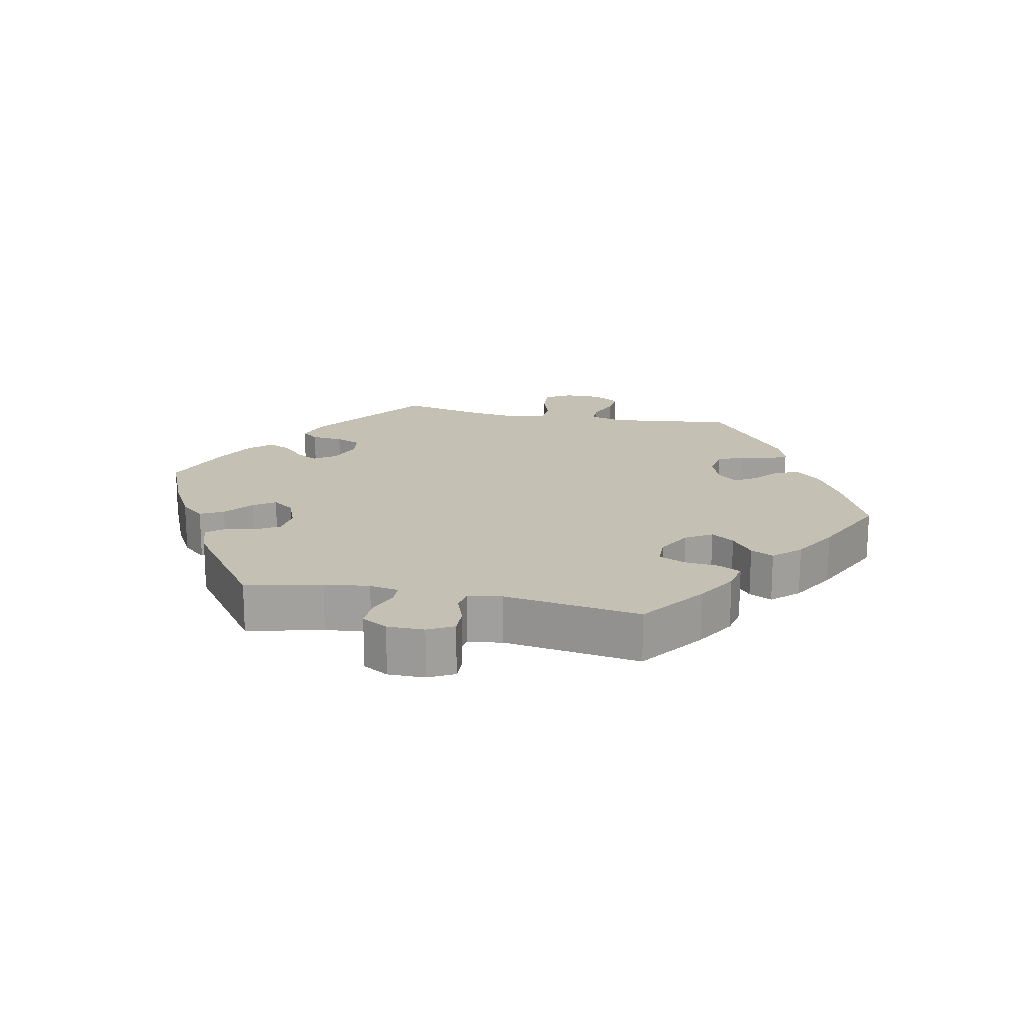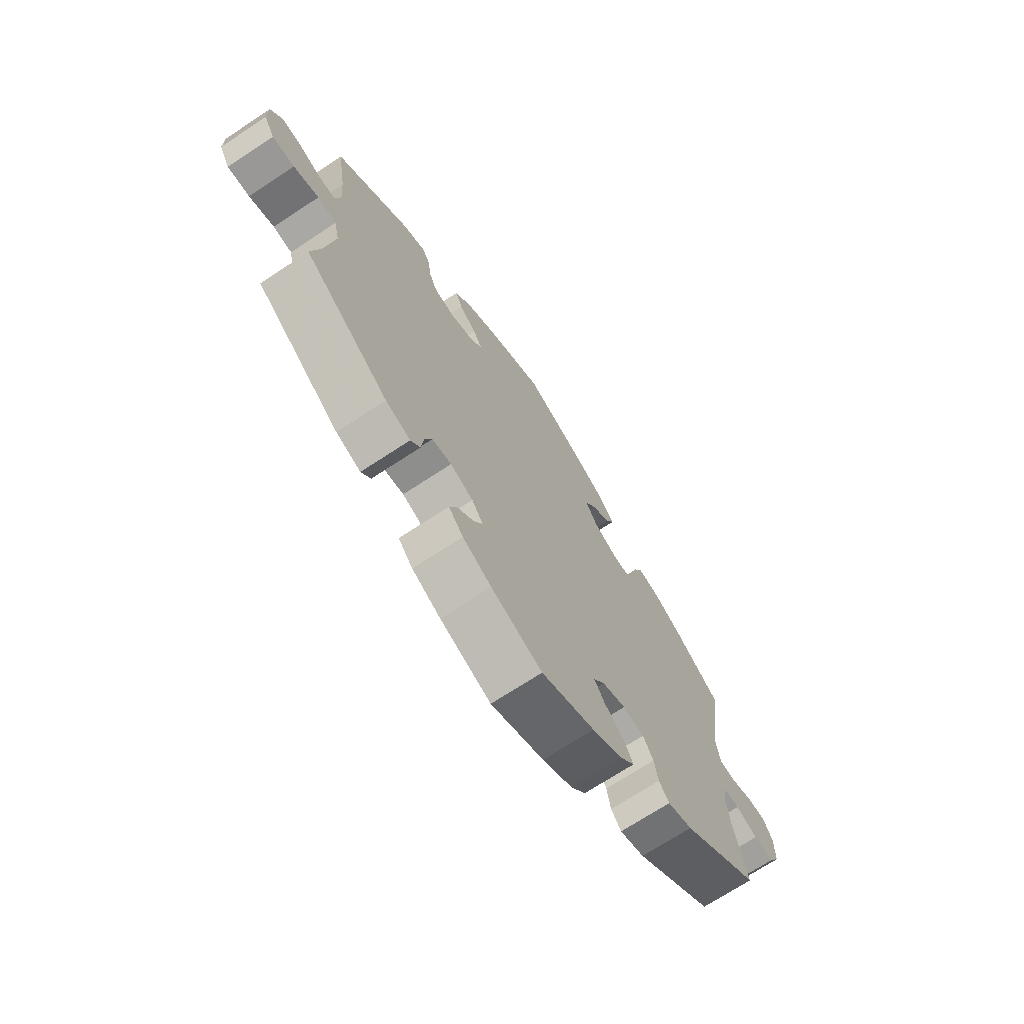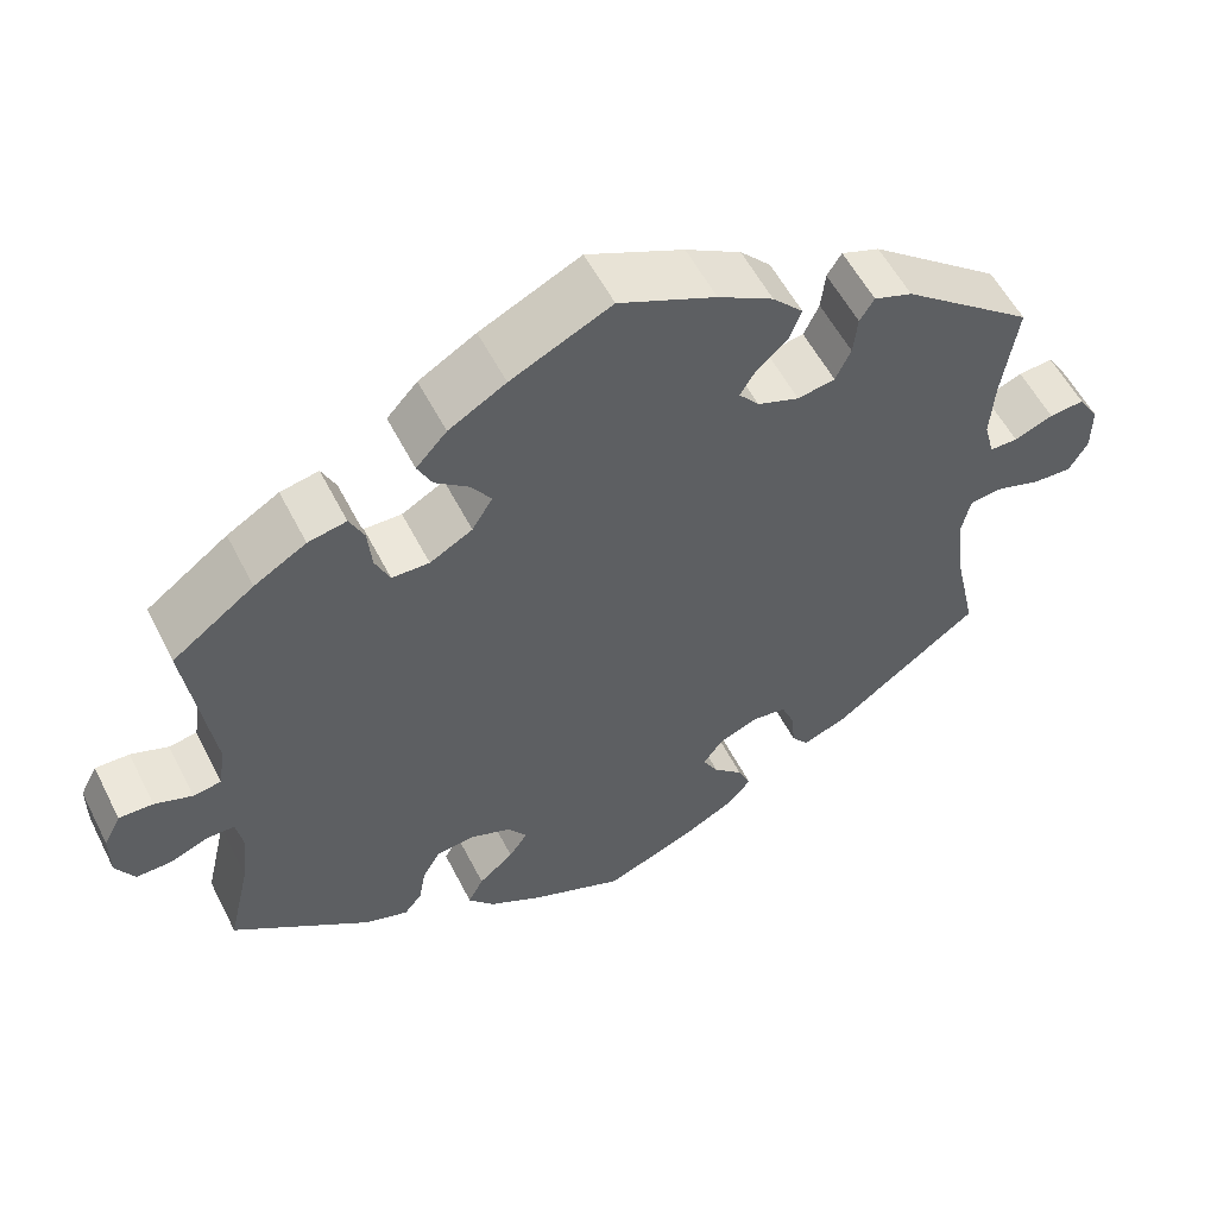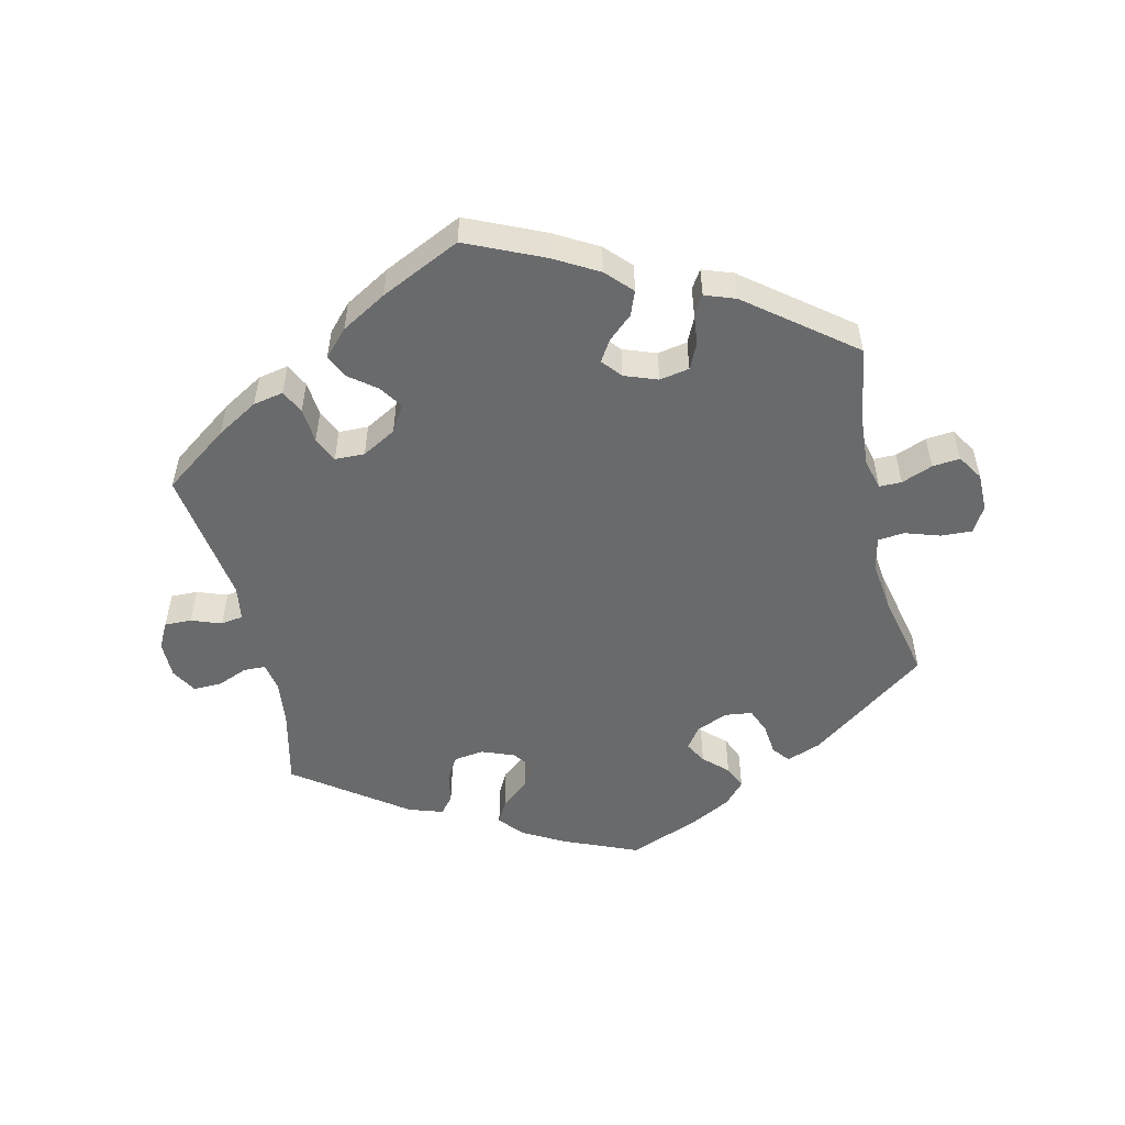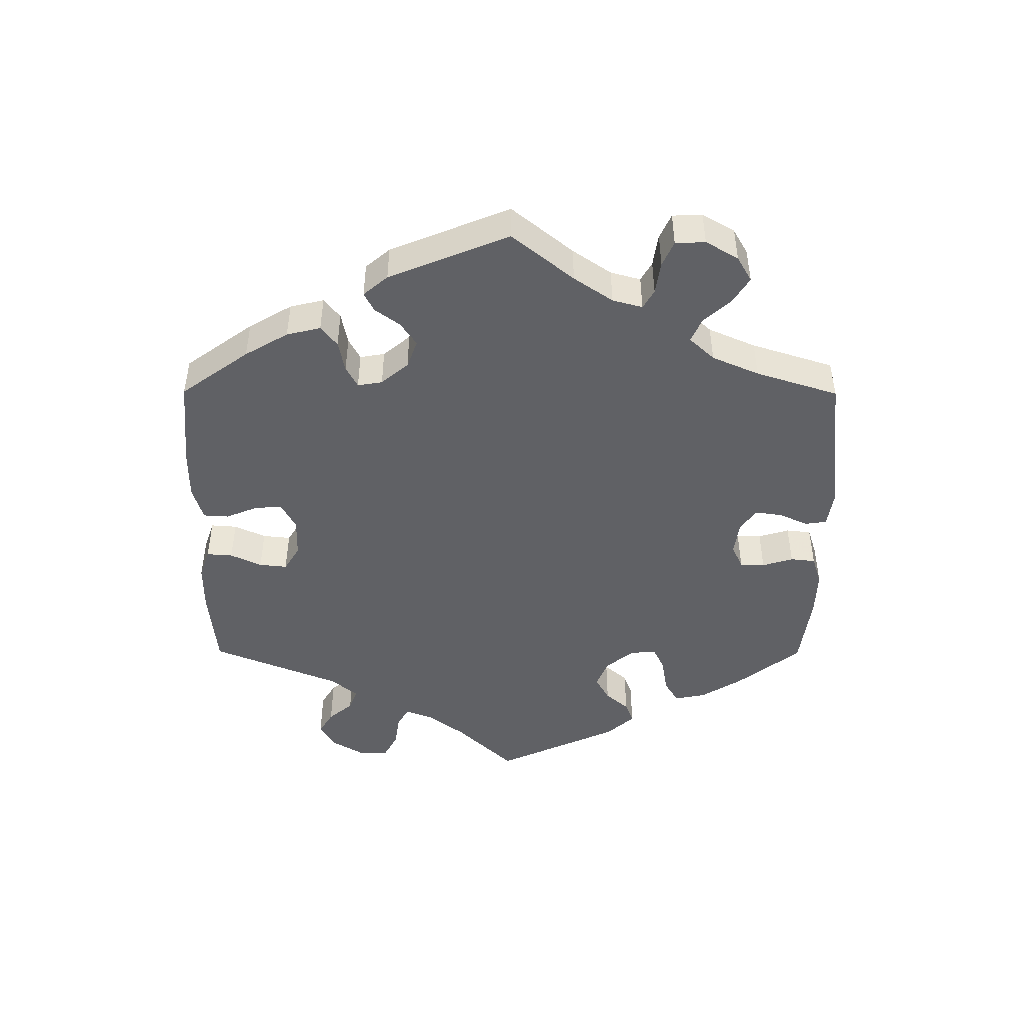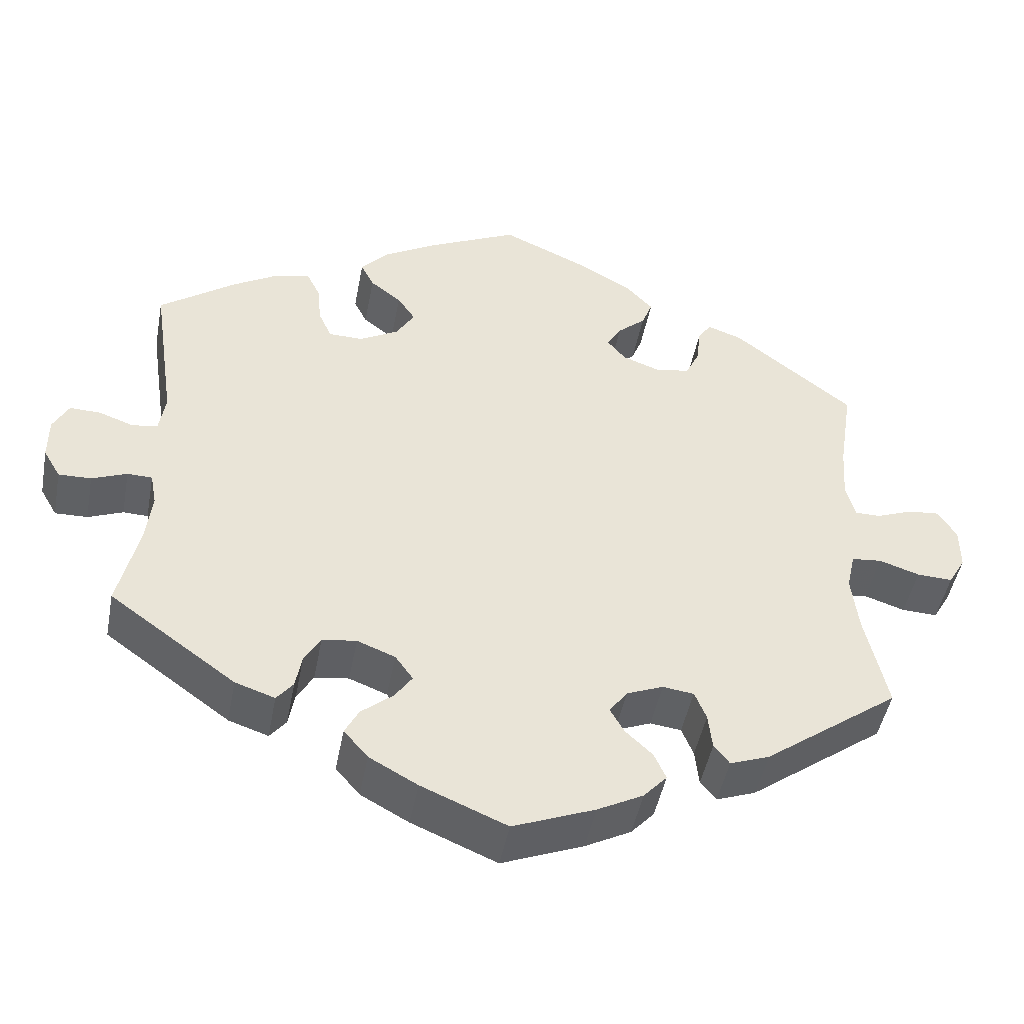
<metadata>
{"format":"obj","ext":"obj","renderer":"f3d","projection":"perspective","resolution":1024,"background":"white","views":[{"elev":18.2,"azim":-78.5,"up":"+Y"},{"elev":-70.5,"azim":123.4,"up":"+Z"},{"elev":55.7,"azim":-26.7,"up":"+Z"},{"elev":-52.9,"azim":13.0,"up":"+Y"},{"elev":-47.5,"azim":59.7,"up":"+Y"},{"elev":-46.8,"azim":-10.7,"up":"+Z"}]}
</metadata>
<code>
v 0.483 0.07 0.172
v 0.478 0.07 0.102
v 0.49 0.07 0.057
v 0.523 0.07 0.057
v 0.569 0.07 0.075
v 0.61 0.07 0.079
v 0.634 0.07 0.041
v 0.634 0.07 -0.015
v 0.612 0.07 -0.053
v 0.566 0.07 -0.051
v 0.514 0.07 -0.034
v 0.475 0.07 -0.038
v 0.464 0.07 -0.087
v 0.473 0.07 -0.163
v 0.501 0.07 -0.289
v 0.327 0.07 -0.417
v 0.276 0.07 -0.436
v 0.256 0.07 -0.411
v 0.251 0.07 -0.364
v 0.236 0.07 -0.327
v 0.196 0.07 -0.322
v 0.149 0.07 -0.341
v 0.126 0.07 -0.373
v 0.144 0.07 -0.405
v 0.179 0.07 -0.438
v 0.194 0.07 -0.472
v 0.164 0.07 -0.505
v 0.105 0.07 -0.536
v 0 0.07 -0.578
v -0.11 0.07 -0.532
v -0.172 0.07 -0.498
v -0.203 0.07 -0.462
v -0.185 0.07 -0.428
v -0.144 0.07 -0.394
v -0.122 0.07 -0.362
v -0.145 0.07 -0.33
v -0.194 0.07 -0.311
v -0.238 0.07 -0.317
v -0.259 0.07 -0.353
v -0.267 0.07 -0.397
v -0.288 0.07 -0.423
v -0.339 0.07 -0.406
v -0.501 0.07 -0.289
v -0.475 0.07 -0.177
v -0.467 0.07 -0.11
v -0.475 0.07 -0.067
v -0.507 0.07 -0.066
v -0.552 0.07 -0.084
v -0.594 0.07 -0.085
v -0.616 0.07 -0.047
v -0.616 0.07 0.008
v -0.596 0.07 0.046
v -0.556 0.07 0.045
v -0.512 0.07 0.029
v -0.479 0.07 0.034
v -0.471 0.07 0.085
v -0.501 0.07 0.288
v -0.405 0.07 0.358
v -0.344 0.07 0.394
v -0.299 0.07 0.403
v -0.282 0.07 0.368
v -0.277 0.07 0.317
v -0.26 0.07 0.279
v -0.216 0.07 0.278
v -0.166 0.07 0.306
v -0.142 0.07 0.345
v -0.165 0.07 0.379
v -0.205 0.07 0.41
v -0.222 0.07 0.444
v -0.186 0.07 0.483
v -0.119 0.07 0.522
v -0.001 0.07 0.578
v 0.113 0.07 0.527
v 0.178 0.07 0.49
v 0.214 0.07 0.452
v 0.2 0.07 0.416
v 0.164 0.07 0.384
v 0.145 0.07 0.353
v 0.169 0.07 0.324
v 0.218 0.07 0.306
v 0.262 0.07 0.314
v 0.28 0.07 0.352
v 0.285 0.07 0.398
v 0.302 0.07 0.425
v 0.347 0.07 0.409
v 0.501 0.07 0.289
v 0.483 0 0.172
v 0.478 0 0.102
v 0.49 0 0.057
v 0.523 0 0.057
v 0.569 0 0.075
v 0.61 0 0.079
v 0.634 0 0.041
v 0.634 0 -0.015
v 0.612 0 -0.053
v 0.566 0 -0.051
v 0.514 0 -0.034
v 0.475 0 -0.038
v 0.464 0 -0.087
v 0.473 0 -0.163
v 0.501 0 -0.289
v 0.327 0 -0.417
v 0.276 0 -0.436
v 0.256 0 -0.411
v 0.251 0 -0.364
v 0.236 0 -0.327
v 0.196 0 -0.322
v 0.149 0 -0.341
v 0.126 0 -0.373
v 0.144 0 -0.405
v 0.179 0 -0.438
v 0.194 0 -0.472
v 0.164 0 -0.505
v 0.105 0 -0.536
v 0 0 -0.578
v -0.11 0 -0.532
v -0.172 0 -0.498
v -0.203 0 -0.462
v -0.185 0 -0.428
v -0.144 0 -0.394
v -0.122 0 -0.362
v -0.145 0 -0.33
v -0.194 0 -0.311
v -0.238 0 -0.317
v -0.259 0 -0.353
v -0.267 0 -0.397
v -0.288 0 -0.423
v -0.339 0 -0.406
v -0.501 0 -0.289
v -0.475 0 -0.177
v -0.467 0 -0.11
v -0.475 0 -0.067
v -0.507 0 -0.066
v -0.552 0 -0.084
v -0.594 0 -0.085
v -0.616 0 -0.047
v -0.616 0 0.008
v -0.596 0 0.046
v -0.556 0 0.045
v -0.512 0 0.029
v -0.479 0 0.034
v -0.471 0 0.085
v -0.501 0 0.288
v -0.405 0 0.358
v -0.344 0 0.394
v -0.299 0 0.403
v -0.282 0 0.368
v -0.277 0 0.317
v -0.26 0 0.279
v -0.216 0 0.278
v -0.166 0 0.306
v -0.142 0 0.345
v -0.165 0 0.379
v -0.205 0 0.41
v -0.222 0 0.444
v -0.186 0 0.483
v -0.119 0 0.522
v -0.001 0 0.578
v 0.113 0 0.527
v 0.178 0 0.49
v 0.214 0 0.452
v 0.2 0 0.416
v 0.164 0 0.384
v 0.145 0 0.353
v 0.169 0 0.324
v 0.218 0 0.306
v 0.262 0 0.314
v 0.28 0 0.352
v 0.285 0 0.398
v 0.302 0 0.425
v 0.347 0 0.409
v 0.501 0 0.289
f 85 86 1
f 82 83 84 85
f 81 82 85 1
f 80 81 1 2
f 79 80 2 3
f 74 75 76 77
f 74 77 78
f 73 74 78
f 72 73 78
f 71 72 78
f 70 71 78 79
f 67 68 69 70
f 66 67 70 79
f 59 60 61 62
f 59 62 63
f 56 57 58 59
f 55 56 59 63
f 51 52 53 54
f 51 54 55
f 50 51 55
f 47 48 49 50
f 46 47 50 55
f 45 46 55 63
f 41 42 43 44
f 39 40 41 44
f 38 39 44 45
f 37 38 45 63
f 31 32 33 34
f 31 34 35
f 30 31 35
f 29 30 35
f 28 29 35
f 27 28 35 36
f 24 25 26 27
f 23 24 27 36
f 16 17 18 19
f 14 15 16 19
f 13 14 19 20
f 12 13 20 21
f 8 9 10 11
f 8 11 12
f 7 8 12
f 4 5 6 7
f 3 4 7 12
f 65 66 79 3
f 36 37 63 64
f 22 23 36 64
f 21 22 64 65
f 3 12 21 65
f 87 172 171
f 171 170 169 168
f 87 171 168 167
f 88 87 167 166
f 89 88 166 165
f 163 162 161 160
f 164 163 160
f 164 160 159
f 164 159 158
f 164 158 157
f 165 164 157 156
f 156 155 154 153
f 165 156 153 152
f 148 147 146 145
f 149 148 145
f 145 144 143 142
f 149 145 142 141
f 140 139 138 137
f 141 140 137
f 141 137 136
f 136 135 134 133
f 141 136 133 132
f 149 141 132 131
f 130 129 128 127
f 130 127 126 125
f 131 130 125 124
f 149 131 124 123
f 120 119 118 117
f 121 120 117
f 121 117 116
f 121 116 115
f 121 115 114
f 122 121 114 113
f 113 112 111 110
f 122 113 110 109
f 105 104 103 102
f 105 102 101 100
f 106 105 100 99
f 107 106 99 98
f 97 96 95 94
f 98 97 94
f 98 94 93
f 93 92 91 90
f 98 93 90 89
f 89 165 152 151
f 150 149 123 122
f 150 122 109 108
f 151 150 108 107
f 151 107 98 89
f 1 87 88 2
f 2 88 89 3
f 3 89 90 4
f 4 90 91 5
f 5 91 92 6
f 6 92 93 7
f 7 93 94 8
f 8 94 95 9
f 9 95 96 10
f 10 96 97 11
f 11 97 98 12
f 12 98 99 13
f 13 99 100 14
f 14 100 101 15
f 15 101 102 16
f 16 102 103 17
f 17 103 104 18
f 18 104 105 19
f 19 105 106 20
f 20 106 107 21
f 21 107 108 22
f 22 108 109 23
f 23 109 110 24
f 24 110 111 25
f 25 111 112 26
f 26 112 113 27
f 27 113 114 28
f 28 114 115 29
f 29 115 116 30
f 30 116 117 31
f 31 117 118 32
f 32 118 119 33
f 33 119 120 34
f 34 120 121 35
f 35 121 122 36
f 36 122 123 37
f 37 123 124 38
f 38 124 125 39
f 39 125 126 40
f 40 126 127 41
f 41 127 128 42
f 42 128 129 43
f 43 129 130 44
f 44 130 131 45
f 45 131 132 46
f 46 132 133 47
f 47 133 134 48
f 48 134 135 49
f 49 135 136 50
f 50 136 137 51
f 51 137 138 52
f 52 138 139 53
f 53 139 140 54
f 54 140 141 55
f 55 141 142 56
f 56 142 143 57
f 57 143 144 58
f 58 144 145 59
f 59 145 146 60
f 60 146 147 61
f 61 147 148 62
f 62 148 149 63
f 63 149 150 64
f 64 150 151 65
f 65 151 152 66
f 66 152 153 67
f 67 153 154 68
f 68 154 155 69
f 69 155 156 70
f 70 156 157 71
f 71 157 158 72
f 72 158 159 73
f 73 159 160 74
f 74 160 161 75
f 75 161 162 76
f 76 162 163 77
f 77 163 164 78
f 78 164 165 79
f 79 165 166 80
f 80 166 167 81
f 81 167 168 82
f 82 168 169 83
f 83 169 170 84
f 84 170 171 85
f 85 171 172 86
f 86 172 87 1

</code>
